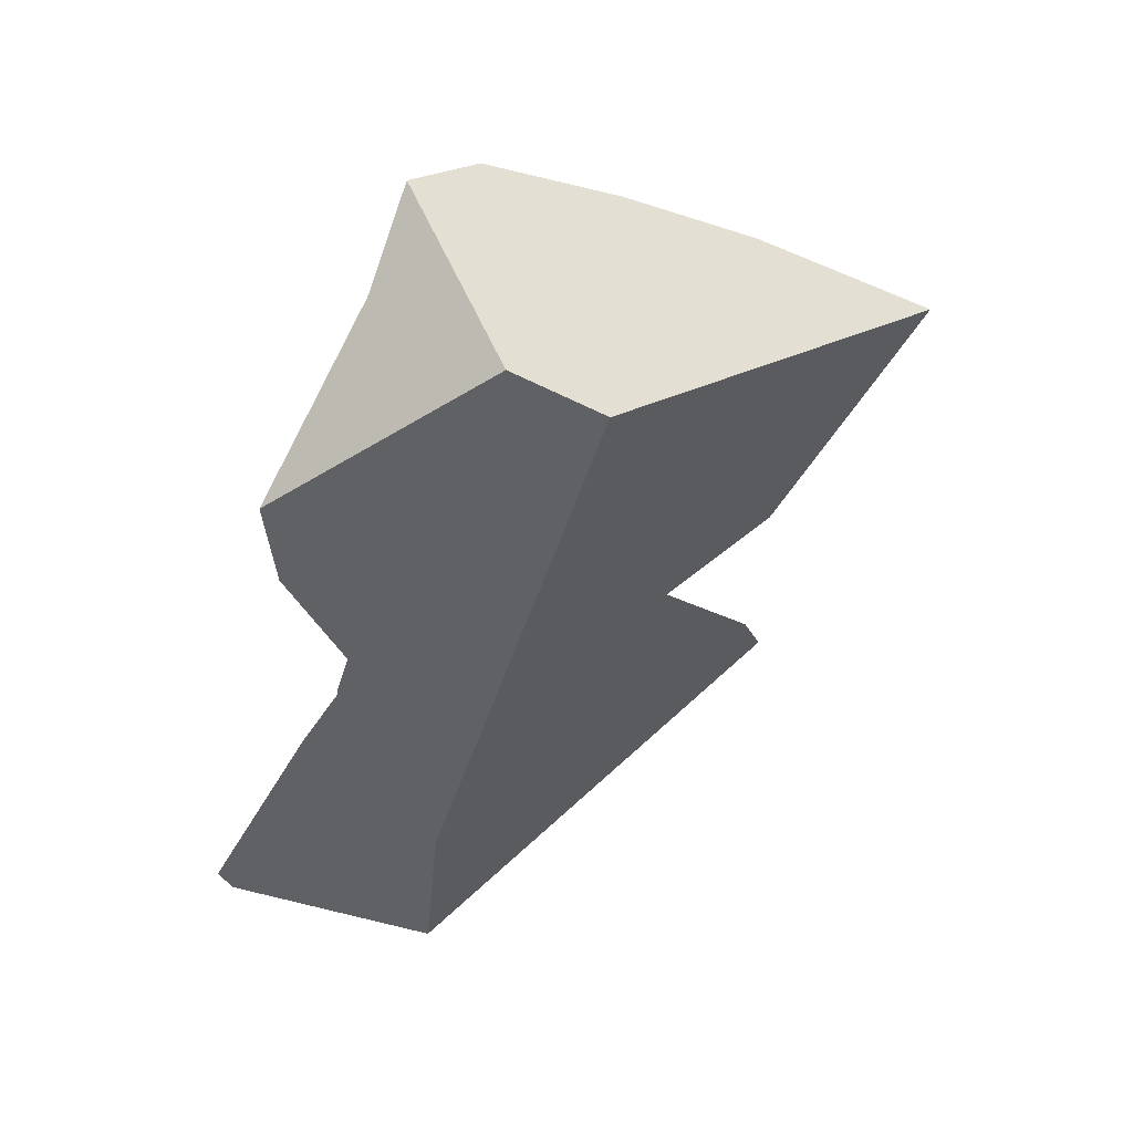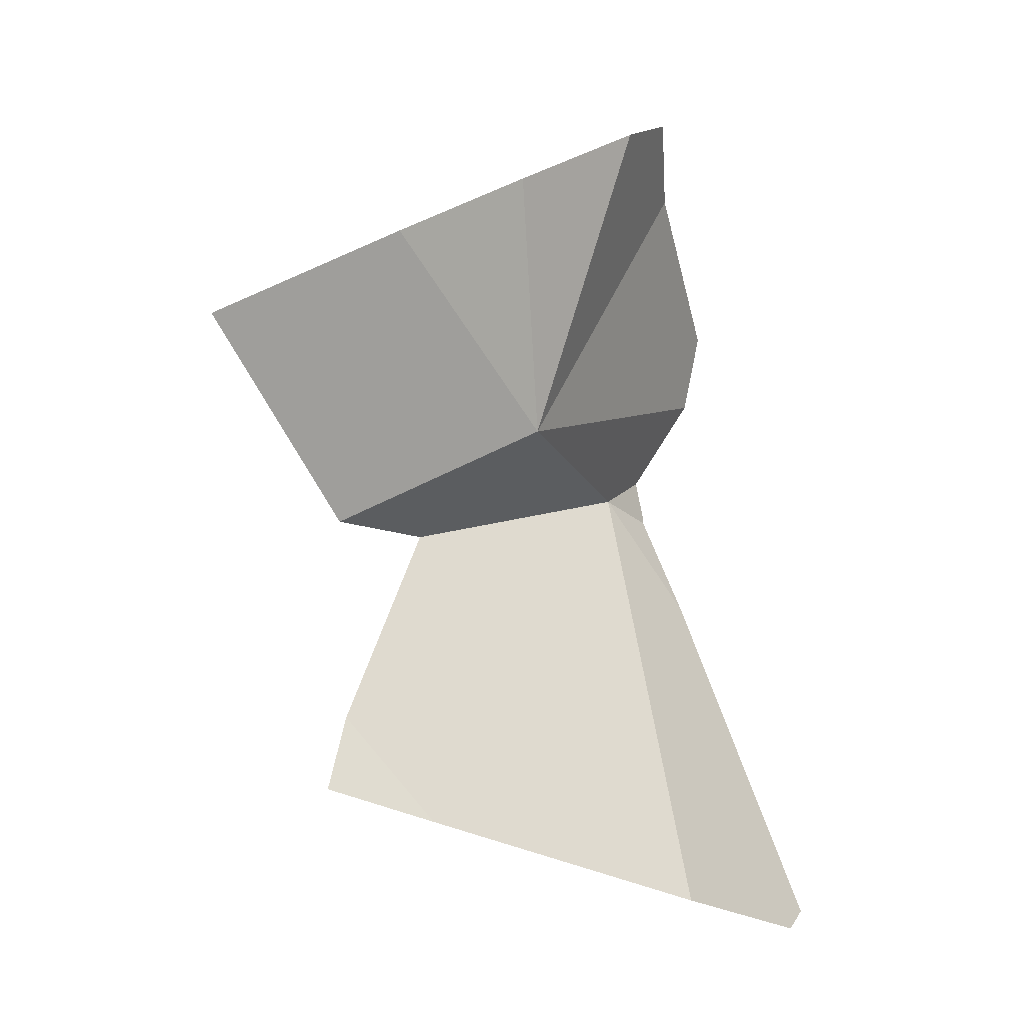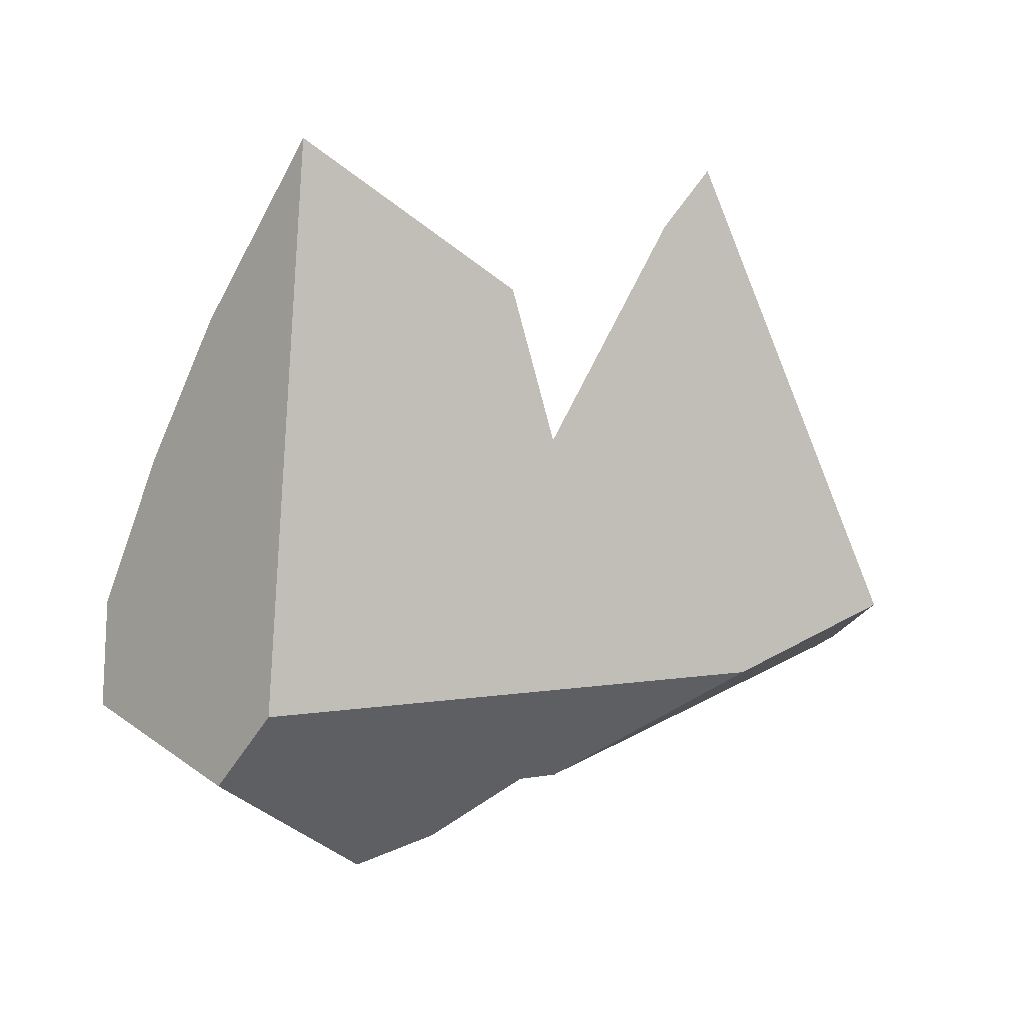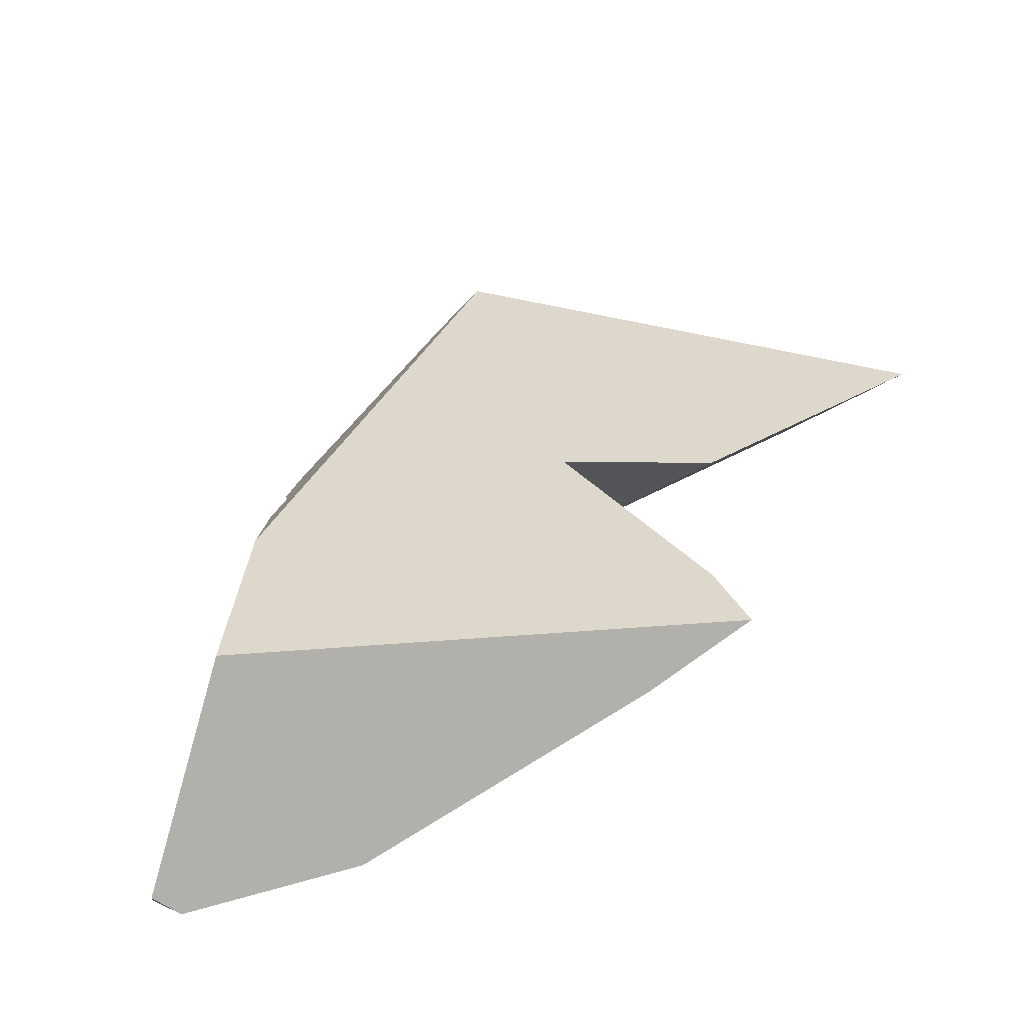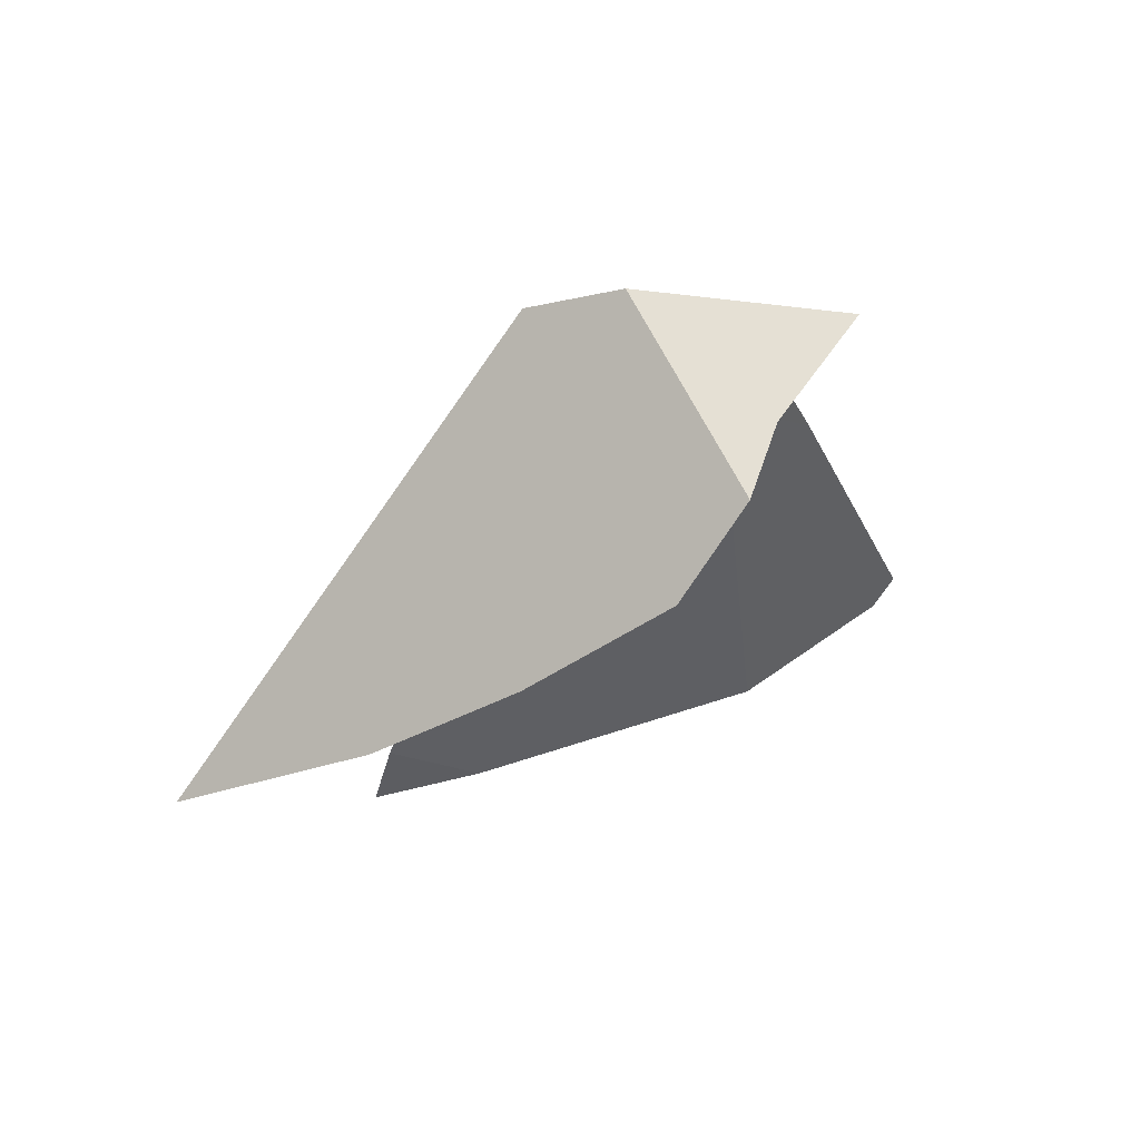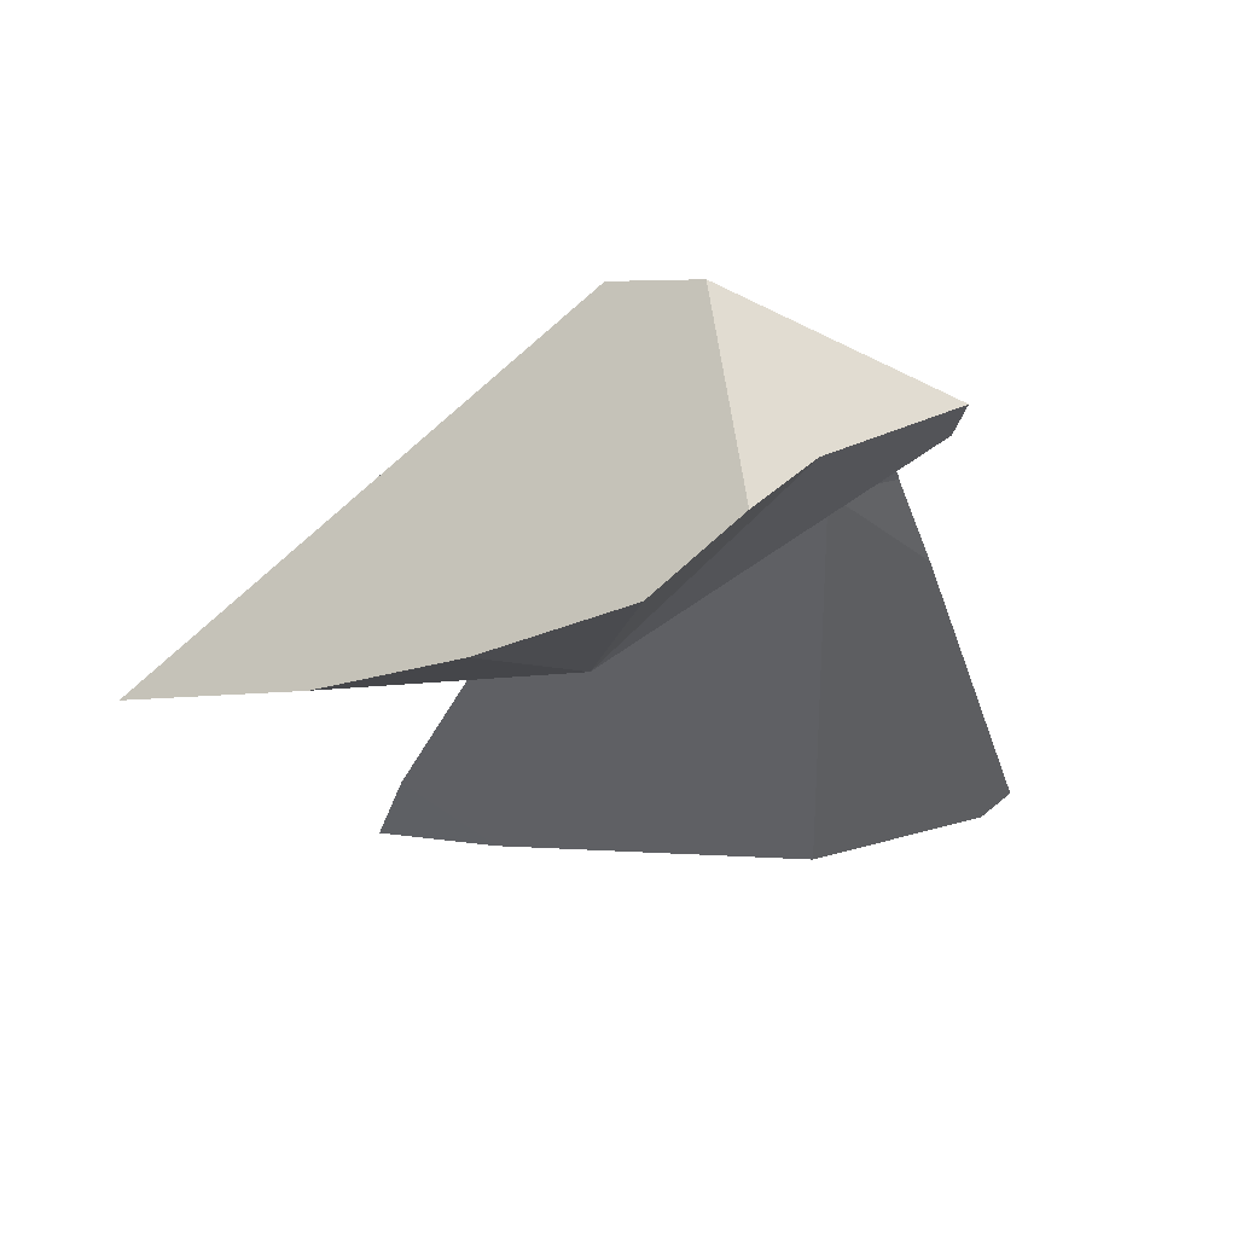
<metadata>
{"format":"obj","ext":"obj","renderer":"f3d","projection":"perspective","resolution":1024,"background":"white","views":[{"elev":57.7,"azim":-97.3,"up":"+Y"},{"elev":-18.1,"azim":67.3,"up":"+Y"},{"elev":43.6,"azim":-129.7,"up":"+Z"},{"elev":-57.6,"azim":-47.1,"up":"+Y"},{"elev":66.5,"azim":80.0,"up":"+Y"},{"elev":58.7,"azim":99.2,"up":"+Y"}]}
</metadata>
<code>
v 0.9619 0.6216 -0.09194
v 0.9744 0.7004 -0.0226
v 0.9856 0.4151 -0.1638
v 0.9528 0.6891 -0.06633
v 0.9744 0.7004 -0.0226
v 0.9619 0.6216 -0.09194
v 0.9522 0.6941 -0.06445
v 0.9525 0.698 -0.06434
v 0.9744 0.7004 -0.0226
v 0.9522 0.6941 -0.06445
v 0.9592 0.7243 -0.05507
v 0.9592 0.7243 -0.05507
v 1.119 0.6941 0.1013
v 0.9744 0.7004 -0.0226
v 0.9609 0.7292 -0.05774
v 0.9735 0.7646 -0.07703
v 0.9818 0.7883 -0.0899
v 0.9818 0.7883 -0.0899
v 1.095 0.9103 -0.0184
v 1.119 0.6941 0.1013
v 0.9835 0.7937 -0.09042
v 0.9984 0.8428 -0.09521
v 1.006 0.9031 -0.0006967
v 1.095 0.9103 -0.0184
v 0.9984 0.8428 -0.09521
v 1.006 0.9037 0.0002884
v 1.007 0.9144 0.01697
v 1.008 0.9265 0.03592
v 1.154 0.9414 0.01201
v 1.154 0.9414 0.01201
v 1.119 0.6941 0.1013
v 1.095 0.9103 -0.0184
v 1.194 0.9053 0.05924
v 1.119 0.6941 0.1013
v 1.194 0.9053 0.05924
v 1.207 0.8463 0.1501
v 1.119 0.6941 0.1013
v 1.207 0.8463 0.1501
v 1.209 0.7886 0.2419
v 1.209 0.7886 0.2419
v 1.137 0.652 0.2914
v 1.119 0.6941 0.1013
v 1.192 0.714 0.3652
v 1.209 0.7886 0.2419
v 1.109 0.7938 0.2595
v 1.192 0.714 0.3652
v 1.089 0.8132 0.2338
v 1.109 0.7938 0.2595
v 1.089 0.8132 0.2338
v 1.038 0.63 0.1611
v 1.102 0.6125 0.2444
v 1.137 0.652 0.2914
v 1.192 0.714 0.3652
v 1.102 0.6125 0.2444
v 1.102 0.6125 0.2444
v 0.9744 0.7004 -0.0226
v 1.119 0.6941 0.1013
v 1.038 0.63 0.1611
v 1.038 0.63 0.1611
v 1.102 0.4076 0.1719
v 0.9744 0.7004 -0.0226
v 1.098 0.4753 0.2349
v 1.102 0.4076 0.1719
v 1.098 0.4753 0.2349
v 1.112 0.4223 0.2511
v 1.102 0.4076 0.1719
v 1.112 0.4223 0.2511
v 1.052 0.424 0.1735
v 1.049 0.4241 0.1686
v 1.018 0.4249 0.1288
v 1.066 0.3778 -0.009105
v 1.066 0.3778 -0.009105
v 1.06 0.372 -0.04441
v 1.06 0.372 -0.04441
v 0.9896 0.3802 -0.1759
v 0.9856 0.4151 -0.1638
v 0.9896 0.3802 -0.1759
v 0.9825 0.3693 -0.1663
v 0.9622 0.3838 -0.1315
v 0.9257 0.41 -0.06865
v 0.9619 0.6216 -0.09194
v 0.9085 0.4223 -0.03906
v 0.9002 0.4282 -0.02489
v 0.9008 0.4407 -0.02375
v 0.9049 0.5312 -0.01548
v 0.9528 0.6891 -0.06633
v 0.9062 0.5596 -0.01289
v 0.9343 0.6437 -0.04415
v 0.9473 0.6825 -0.05858
v 0.9522 0.6941 -0.06445
v 0.9504 0.6918 -0.06201
v 0.9505 0.6921 -0.06212
v 0.9507 0.6925 -0.06231
v 0.9513 0.6945 -0.06303
v 0.9514 0.6945 -0.06305
v 0.9515 0.6949 -0.06319
v 0.9525 0.698 -0.06434
v 0.9515 0.6949 -0.06319
v 0.9592 0.7243 -0.05507
v 0.9525 0.698 -0.06434
v 0.9514 0.6945 -0.06305
v 0.9507 0.6925 -0.06231
v 0.9505 0.6921 -0.06212
v 0.9504 0.6918 -0.06201
v 0.9473 0.6825 -0.05858
v 0.9403 0.6942 0.03585
v 0.9406 0.6956 0.03637
v 0.9446 0.7113 0.04203
v 0.9446 0.7113 0.04203
v 0.9406 0.6956 0.03637
v 0.9491 0.7289 0.0484
v 0.9617 0.7786 0.06641
v 0.969 0.8077 0.07694
v 0.9936 0.9049 0.1121
v 0.969 0.8077 0.07694
v 0.9936 0.9049 0.1121
v 0.9966 0.9111 0.1015
v 0.9976 0.9131 0.09797
v 1.001 0.9196 0.08679
v 1.002 0.9212 0.08406
v 1.006 0.93 0.06891
v 1.006 0.9309 0.06726
v 1.01 0.9373 0.05285
v 1.008 0.9265 0.03592
v 1.007 0.9144 0.01697
v 1.006 0.9037 0.0002884
v 1.006 0.9031 -0.0006967
v 0.9835 0.7937 -0.09042
v 0.9984 0.8428 -0.09521
v 0.9818 0.7883 -0.0899
v 0.9617 0.7786 0.06641
v 0.9735 0.7646 -0.07703
v 0.9609 0.7292 -0.05774
v 0.9491 0.7289 0.0484
v 1.01 0.9373 0.05285
v 1.01 0.9383 0.05453
v 1.154 0.9414 0.01201
v 1.01 0.9383 0.05453
v 1.194 0.9053 0.05924
v 1.006 0.9309 0.06726
v 1.006 0.93 0.06891
v 1.207 0.8463 0.1501
v 1.002 0.9212 0.08406
v 1.001 0.9196 0.08679
v 0.9976 0.9131 0.09797
v 0.9966 0.9111 0.1015
v 0.9936 0.9049 0.1121
v 1.01 0.9383 0.05453
v 0.9403 0.6942 0.03585
v 0.9285 0.6475 0.01894
v 0.9266 0.6403 0.01634
v 0.9257 0.6365 0.01495
v 0.9109 0.5781 -0.006193
v 0.9049 0.5312 -0.01548
v 1.018 0.4249 0.1288
v 0.9386 0.4271 0.02514
v 0.9008 0.4407 -0.02375
v 0.9044 0.4281 -0.01937
v 0.9034 0.4281 -0.02075
v 0.9034 0.4281 -0.02075
v 1.06 0.372 -0.04441
v 0.9044 0.4281 -0.01937
v 0.9085 0.4223 -0.03906
v 0.9002 0.4282 -0.02489
v 0.9002 0.4282 -0.02489
v 0.9257 0.41 -0.06865
v 0.9622 0.3838 -0.1315
v 1.003 0.3643 -0.1585
v 1.003 0.3643 -0.1585
v 0.9896 0.3802 -0.1759
v 1.003 0.3643 -0.1585
v 0.9825 0.3693 -0.1663
v 0.9825 0.3693 -0.1663
v 0.9386 0.4271 0.02514
v 1.049 0.4241 0.1686
v 1.098 0.4753 0.2349
v 1.052 0.424 0.1735
v 1.112 0.4223 0.2511
v 0.9062 0.5596 -0.01289
v 0.9062 0.5596 -0.01289
v 0.9109 0.5781 -0.006193
v 0.9343 0.6437 -0.04415
v 0.9257 0.6365 0.01495
v 0.9266 0.6403 0.01634
v 0.9285 0.6475 0.01894
f 1 2 3
f 4 5 6
f 7 5 4
f 8 9 10
f 11 9 8
f 12 13 14
f 15 13 12
f 16 13 15
f 17 13 16
f 18 19 20
f 21 19 18
f 22 19 21
f 23 24 25
f 26 24 23
f 27 24 26
f 24 27 28
f 24 28 29
f 30 31 32
f 33 31 30
f 34 35 36
f 37 38 39
f 40 41 42
f 40 43 41
f 44 45 46
f 45 44 47
f 48 49 50
f 51 48 50
f 52 48 51
f 53 48 52
f 42 41 54
f 55 56 57
f 58 56 55
f 59 60 61
f 62 60 59
f 63 64 65
f 66 67 68
f 66 68 69
f 66 69 70
f 66 70 71
f 72 61 60
f 73 61 72
f 3 2 74
f 3 74 75
f 76 77 78
f 79 76 78
f 80 76 79
f 80 81 76
f 82 81 80
f 83 81 82
f 84 81 83
f 85 81 84
f 85 86 81
f 87 86 85
f 88 86 87
f 86 88 89
f 89 90 86
f 91 90 89
f 92 90 91
f 93 90 92
f 90 93 94
f 95 90 94
f 96 90 95
f 90 96 97
f 98 99 100
f 101 99 98
f 102 99 101
f 99 102 103
f 99 103 104
f 104 105 99
f 106 99 105
f 107 99 106
f 107 108 99
f 50 109 110
f 50 111 109
f 50 112 111
f 49 112 50
f 49 113 112
f 113 49 114
f 115 116 117
f 115 117 118
f 115 118 119
f 115 119 120
f 115 120 121
f 115 121 122
f 123 115 122
f 115 123 124
f 115 124 125
f 115 125 126
f 115 126 127
f 127 128 115
f 128 127 129
f 115 128 130
f 131 115 130
f 132 131 130
f 133 131 132
f 134 131 133
f 99 134 133
f 108 134 99
f 29 28 135
f 29 135 136
f 137 138 139
f 139 138 140
f 139 140 141
f 141 142 139
f 143 142 141
f 144 142 143
f 144 44 142
f 145 44 144
f 146 44 145
f 146 47 44
f 147 47 146
f 148 123 122
f 50 110 149
f 50 149 150
f 50 150 151
f 50 151 152
f 50 152 153
f 50 153 154
f 154 155 50
f 154 156 155
f 154 157 156
f 157 158 156
f 158 157 159
f 160 161 162
f 160 163 161
f 164 163 160
f 159 157 165
f 161 163 166
f 161 166 167
f 161 167 168
f 75 74 169
f 170 171 172
f 168 167 173
f 162 161 71
f 71 174 162
f 71 70 174
f 50 155 175
f 176 50 175
f 177 176 175
f 178 176 177
f 154 153 179
f 180 181 182
f 181 183 182
f 183 184 182
f 184 185 182
f 182 185 105
f 185 106 105

</code>
